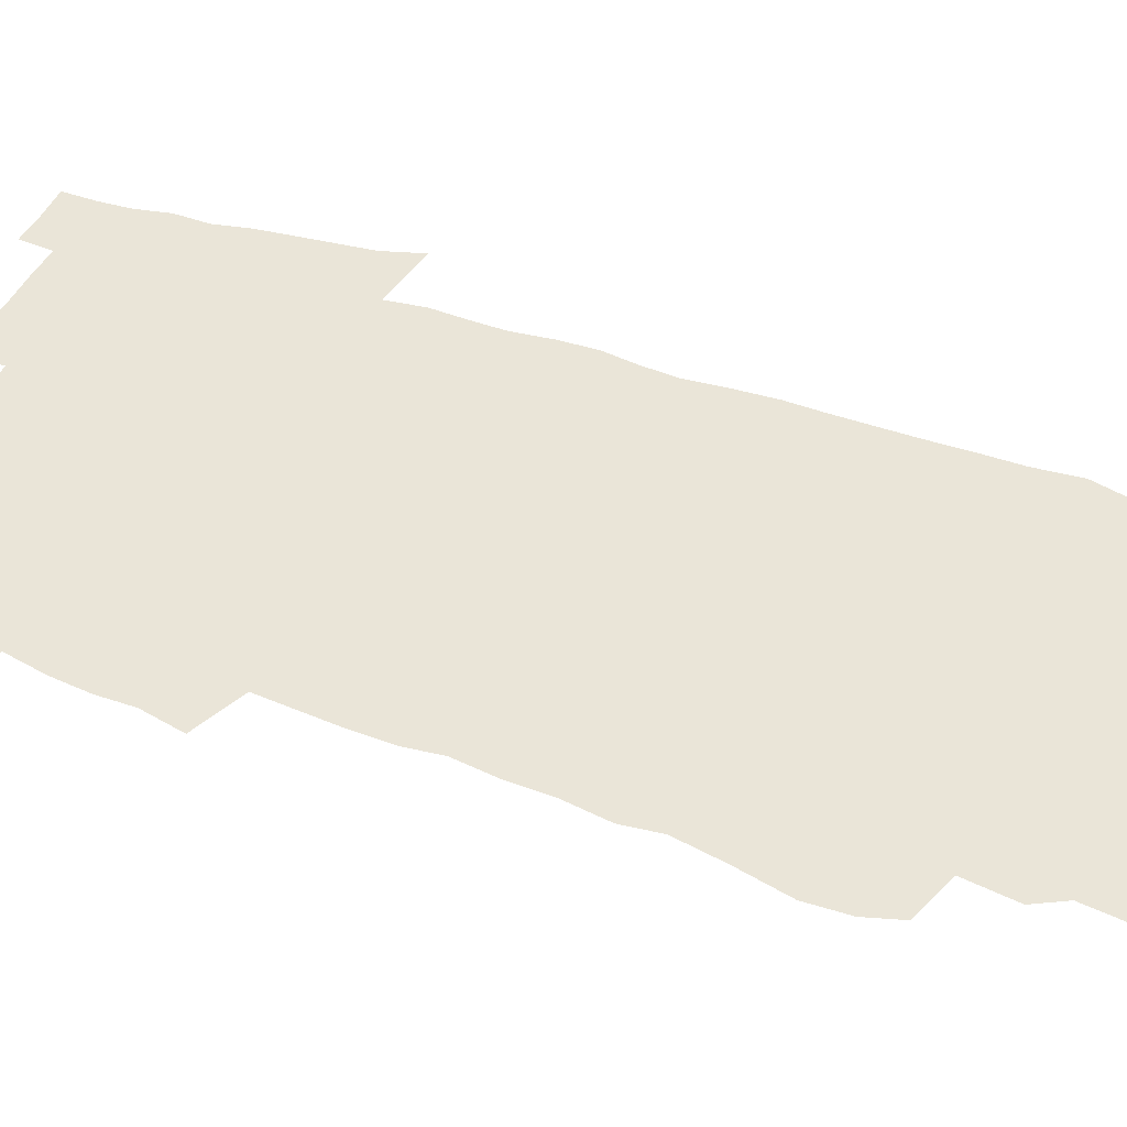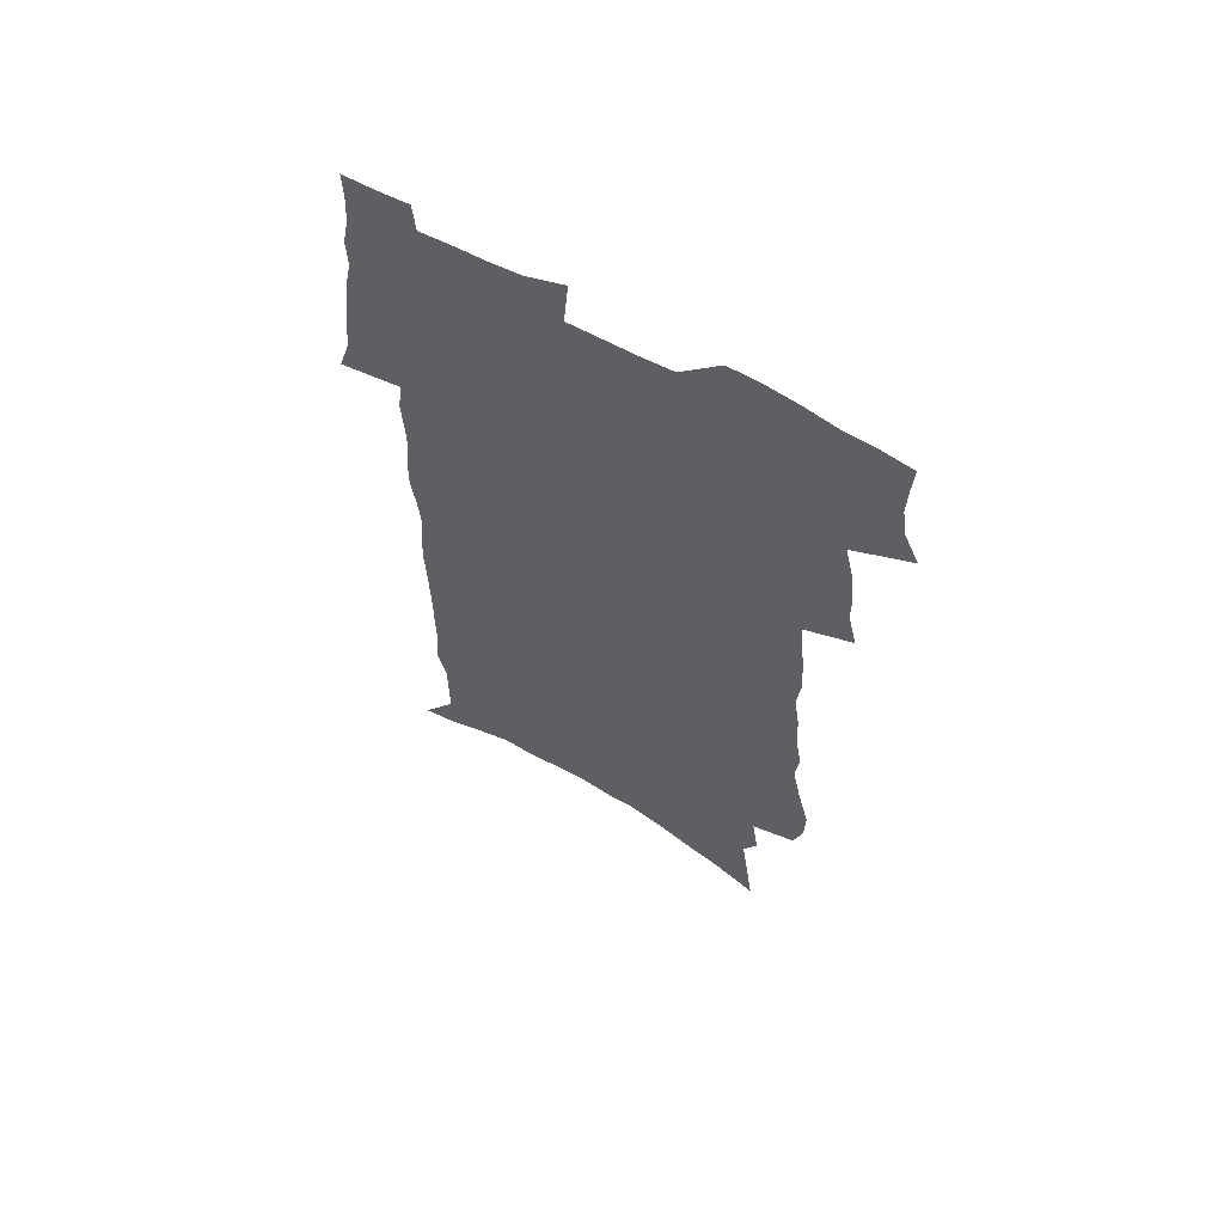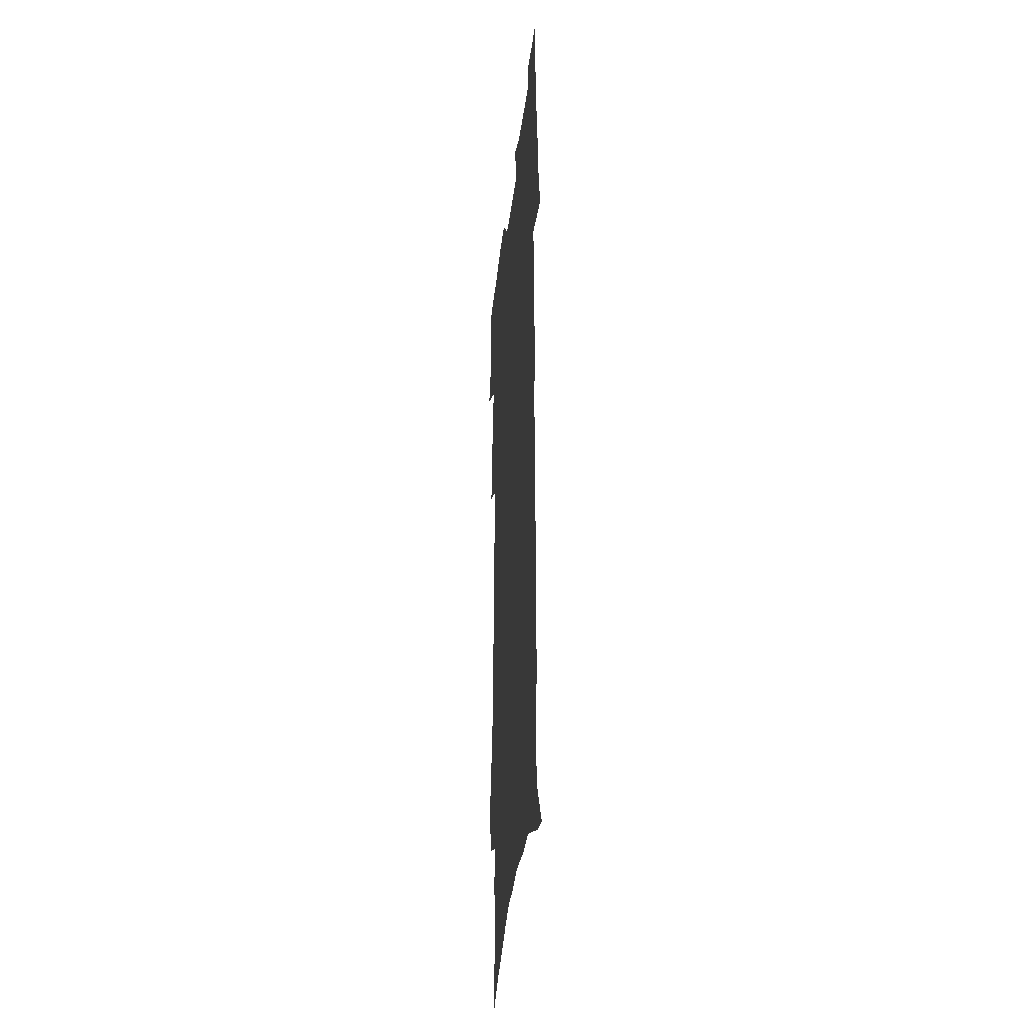
<metadata>
{"format":"obj","ext":"obj","renderer":"f3d","projection":"perspective","resolution":1024,"background":"white","views":[{"elev":45.0,"azim":-68.7,"up":"+Z"},{"elev":63.3,"azim":-150.5,"up":"+Y"},{"elev":-33.1,"azim":83.7,"up":"+Y"}]}
</metadata>
<code>
v 479.2 517.9 0
v 485.6 532 0
v 487.7 545.8 0
v 487.3 559.4 0
v 486.5 573.1 0
v 495 441.3 0
v 498.9 458.3 0
v 499 472.8 0
v 500.8 488.1 0
v 504.5 504.6 0
v 504.9 518.1 0
v 503.2 532 0
v 503.3 545.6 0
v 503.8 558.8 0
v 500 575.4 0
v 504.8 232.4 0
v 500.7 246.1 0
v 500.4 262.7 0
v 505.5 283.4 0
v 509.4 302.9 0
v 507.8 317.7 0
v 510.8 335.9 0
v 511.4 352 0
v 513.9 369.6 0
v 512.4 384 0
v 513 399.6 0
v 514.4 415.7 0
v 516 431.8 0
v 514.9 446.1 0
v 516.7 461.5 0
v 514.9 475 0
v 517.5 490.6 0
v 518.8 505 0
v 519.1 518.6 0
v 516.8 532.6 0
v 519.2 546.2 0
v 517.1 560.6 0
v 514.2 576.2 0
v 521 146.2 0
v 523.9 168.5 0
v 527.2 193.7 0
v 521 205.5 0
v 524 225.6 0
v 525.7 244.5 0
v 529 264.4 0
v 529.7 281.1 0
v 529.5 296.7 0
v 530.5 313.3 0
v 530 328.4 0
v 530.6 344.5 0
v 530.9 359.9 0
v 531.9 375.9 0
v 532 390.9 0
v 531.6 405.4 0
v 531.5 420 0
v 533.1 435.7 0
v 532.4 449.6 0
v 533.4 464.3 0
v 532.4 477.9 0
v 534.4 492.7 0
v 533.3 506.1 0
v 533.1 519.6 0
v 533.6 533.2 0
v 532.8 547 0
v 530.7 562.2 0
v 527.6 579.3 0
v 540.1 156.6 0
v 537.3 169.9 0
v 543.4 201.8 0
v 542.2 217.8 0
v 542.5 235.1 0
v 545.4 255 0
v 546.2 271.8 0
v 546.5 287.9 0
v 547.4 304.4 0
v 546.7 318.9 0
v 546.3 334 0
v 549.2 352.3 0
v 548.1 365.6 0
v 548.1 380.5 0
v 548.3 395.2 0
v 547.7 409.3 0
v 547.7 423.7 0
v 547 437.4 0
v 547.8 452 0
v 548.2 466.2 0
v 548.4 480.1 0
v 548.5 493.6 0
v 548.4 506.9 0
v 548.8 520.2 0
v 548.2 533.3 0
v 547.8 546.3 0
v 544.5 563.5 0
v 541.2 581.2 0
v 554.6 161.9 0
v 556.6 185 0
v 558.8 207.9 0
v 560 227.2 0
v 561.6 245.8 0
v 561.8 261.8 0
v 561.4 276.9 0
v 561.9 292.9 0
v 561.6 307.9 0
v 561.4 322.9 0
v 561.7 338.4 0
v 561.7 352.8 0
v 562.6 368.9 0
v 562.7 383.6 0
v 562.3 397.5 0
v 563.2 412.9 0
v 562.7 426.3 0
v 562.5 440.1 0
v 562.4 453.9 0
v 562.9 467.9 0
v 563.1 481.4 0
v 562.8 494.5 0
v 562.7 507.6 0
v 562.4 520.6 0
v 562.2 533.6 0
v 561.1 547.1 0
v 558.7 563.2 0
v 555.4 581.6 0
v 570.1 168.6 0
v 571.8 190.3 0
v 574.4 215.3 0
v 574.9 232.6 0
v 575.2 248.7 0
v 575.5 264.8 0
v 575.8 280.9 0
v 575.4 295.4 0
v 575.3 310.4 0
v 575.7 326.2 0
v 576.1 341.5 0
v 576.4 356.3 0
v 577.2 372.5 0
v 576.7 386 0
v 575.7 399.1 0
v 576.4 413.9 0
v 575.9 427.1 0
v 576.7 442.3 0
v 576.4 455.5 0
v 576.3 468.7 0
v 576.3 482 0
v 576.1 495 0
v 576.2 508.1 0
v 576.1 521 0
v 575.9 533.8 0
v 574.5 547.9 0
v 572.4 564.1 0
v 585.1 173.6 0
v 585.1 188.4 0
v 587.4 215.7 0
v 588.5 235.7 0
v 588.9 252.1 0
v 588.5 265.7 0
v 589 282.8 0
v 588.7 297.2 0
v 588.8 312.6 0
v 589.3 328.9 0
v 589.3 343 0
v 589.1 355.7 0
v 590 373.8 0
v 590.3 388.3 0
v 589.6 401.2 0
v 589.5 414.8 0
v 588.7 427.4 0
v 589.6 442.8 0
v 589.7 456.3 0
v 589.6 469.5 0
v 589.6 482.6 0
v 589.6 495.7 0
v 589.7 508.6 0
v 589.2 521.4 0
v 589 534.2 0
v 588.2 548 0
v 586.9 563 0
v 598.8 173.7 0
v 599.8 195.1 0
v 600.7 216.9 0
v 601.4 236.9 0
v 601.6 252.8 0
v 601.3 266.4 0
v 601.9 284 0
v 601.9 298.4 0
v 602 314.4 0
v 602.1 328.6 0
v 602.3 343 0
v 602.6 358.4 0
v 602.7 372.9 0
v 602.8 389.1 0
v 602.7 402.2 0
v 602.6 415.9 0
v 602.4 429.3 0
v 602.6 442.9 0
v 602.8 457.1 0
v 602.8 470.3 0
v 602.7 483 0
v 602.7 496.2 0
v 602.8 509 0
v 602.5 521.7 0
v 602 535 0
v 601.6 548.3 0
v 600.8 562.8 0
v 612.9 176.3 0
v 613.6 198.5 0
v 613.8 216.2 0
v 614.2 236.2 0
v 614.3 253.5 0
v 614.5 268.4 0
v 615 283.1 0
v 615 299.7 0
v 614.9 314.6 0
v 614.9 329.9 0
v 615.1 342.1 0
v 615.6 360.2 0
v 615.5 374.2 0
v 615.7 387.8 0
v 615.6 402.6 0
v 615.5 415.9 0
v 615.5 430.1 0
v 615.6 443.1 0
v 615.5 457.5 0
v 615.6 470.3 0
v 615.6 483.2 0
v 615.7 496.2 0
v 615.5 509.2 0
v 615.5 521.9 0
v 615.4 534.7 0
v 615.1 548.4 0
v 614.6 562.5 0
v 612.6 584.5 0
v 626.7 175.3 0
v 626.9 198.4 0
v 627 218.1 0
v 627.2 235 0
v 627.4 251.3 0
v 627.5 266.8 0
v 628.4 281 0
v 627.8 300 0
v 627.8 314.8 0
v 628.1 329 0
v 628.4 345.3 0
v 628.3 360.2 0
v 628.4 374.2 0
v 628.5 387.9 0
v 628.4 402.3 0
v 628.5 416 0
v 628.7 429.4 0
v 628.6 443.3 0
v 628.6 456.8 0
v 628.5 470.2 0
v 628.4 483.2 0
v 628.9 495.9 0
v 628.4 509.3 0
v 628.6 522.1 0
v 628.5 535 0
v 628.5 548.3 0
v 628.4 563.1 0
v 629.3 578.1 0
v 640.5 173.7 0
v 640.6 195.5 0
v 640.2 216.8 0
v 640.2 234.3 0
v 641 248.6 0
v 641.9 262.3 0
v 641.6 280.7 0
v 641.4 296.9 0
v 640.9 313.3 0
v 641.7 326.9 0
v 641.2 344.4 0
v 641.3 358.9 0
v 641.3 373.3 0
v 641.6 387 0
v 641.9 400.8 0
v 641.8 415 0
v 641.7 429 0
v 642 442.4 0
v 642 456 0
v 641.8 469.6 0
v 642.1 482.7 0
v 642 496 0
v 642.3 508.9 0
v 641.7 522.3 0
v 641.7 535.1 0
v 641.9 548.5 0
v 642.3 563.2 0
v 643.4 576.5 0
v 654.3 174.9 0
v 654.6 192.8 0
v 653.9 213.6 0
v 654 230.8 0
v 654.7 246.3 0
v 654.7 263.2 0
v 655.7 277.5 0
v 654.9 294.9 0
v 655.2 310 0
v 654.7 326.6 0
v 655.4 340.9 0
v 655.6 355.6 0
v 655.2 370.7 0
v 654.8 385.7 0
v 655.7 399.2 0
v 655.6 413.5 0
v 655.4 427.7 0
v 655.5 441.4 0
v 655.5 455.2 0
v 655.7 468.6 0
v 655.8 482.1 0
v 655 495.9 0
v 655.5 508.8 0
v 655.3 522.1 0
v 655.5 535.2 0
v 655.5 548.5 0
v 656.1 562.1 0
v 657 575.9 0
v 669.2 169.5 0
v 670.4 185.7 0
v 669.4 206.5 0
v 669.3 224.6 0
v 669.9 241 0
v 670 257.6 0
v 670.3 273.6 0
v 669.7 290.5 0
v 669.8 306.2 0
v 669 322.8 0
v 669.5 337.8 0
v 669.8 352.7 0
v 669.4 367.9 0
v 670.3 381.9 0
v 672.1 395.3 0
v 670.5 410.9 0
v 671 424.9 0
v 670.1 439.5 0
v 670.8 453.2 0
v 670.6 467.1 0
v 670.8 480.8 0
v 670.4 494.7 0
v 669.2 508.5 0
v 670 521.7 0
v 668.5 535.5 0
v 668.9 548.2 0
v 669.4 560.9 0
v 670.4 574.8 0
v 671.5 588.2 0
v 685.1 163 0
v 684.4 183.6 0
v 684.4 201.4 0
v 684.5 218.9 0
v 688 232.4 0
v 686.6 250.9 0
v 686.9 266.9 0
v 686.8 283.4 0
v 687 299.3 0
v 687.3 315 0
v 688 330.2 0
v 687.4 346.3 0
v 686 362.8 0
v 687.2 377 0
v 689.3 390.7 0
v 689 405.8 0
v 687.4 421.6 0
v 687.8 435.9 0
v 688.7 449.8 0
v 686.9 465 0
v 687.9 478.7 0
v 688.7 492.5 0
v 685.9 507.2 0
v 685.8 520.7 0
v 683.8 534.7 0
v 682.9 547.9 0
v 682.5 560.7 0
v 683.8 573.7 0
v 685 587.1 0
v 699.5 160.2 0
v 713.6 460.1 0
v 708.9 476 0
v 707.4 490.5 0
v 705.9 504.8 0
v 704.4 518.9 0
v 701.5 533.4 0
v 702 546.8 0
v 699.3 560.6 0
v 698.7 573.8 0
v 699 586.9 0
f 10 11 1
f 1 11 2
f 11 12 2
f 2 12 3
f 12 13 3
f 3 13 4
f 13 14 4
f 4 14 5
f 14 15 5
f 28 29 6
f 6 29 7
f 29 30 7
f 7 30 8
f 30 31 8
f 8 31 9
f 31 32 9
f 9 32 10
f 32 33 10
f 10 33 11
f 33 34 11
f 11 34 12
f 34 35 12
f 12 35 13
f 35 36 13
f 13 36 14
f 36 37 14
f 14 37 15
f 37 38 15
f 43 44 16
f 16 44 17
f 44 45 17
f 17 45 18
f 45 46 18
f 18 46 19
f 46 47 19
f 19 47 20
f 47 48 20
f 20 48 21
f 48 49 21
f 21 49 22
f 49 50 22
f 22 50 23
f 50 51 23
f 23 51 24
f 51 52 24
f 24 52 25
f 52 53 25
f 25 53 26
f 53 54 26
f 26 54 27
f 54 55 27
f 27 55 28
f 55 56 28
f 28 56 29
f 56 57 29
f 29 57 30
f 57 58 30
f 30 58 31
f 58 59 31
f 31 59 32
f 59 60 32
f 32 60 33
f 60 61 33
f 33 61 34
f 61 62 34
f 34 62 35
f 62 63 35
f 35 63 36
f 63 64 36
f 36 64 37
f 64 65 37
f 37 65 38
f 65 66 38
f 39 67 40
f 67 68 40
f 40 68 41
f 68 69 41
f 41 69 42
f 69 70 42
f 42 70 43
f 70 71 43
f 43 71 44
f 71 72 44
f 44 72 45
f 72 73 45
f 45 73 46
f 73 74 46
f 46 74 47
f 74 75 47
f 47 75 48
f 75 76 48
f 48 76 49
f 76 77 49
f 49 77 50
f 77 78 50
f 50 78 51
f 78 79 51
f 51 79 52
f 79 80 52
f 52 80 53
f 80 81 53
f 53 81 54
f 81 82 54
f 54 82 55
f 82 83 55
f 55 83 56
f 83 84 56
f 56 84 57
f 84 85 57
f 57 85 58
f 85 86 58
f 58 86 59
f 86 87 59
f 59 87 60
f 87 88 60
f 60 88 61
f 88 89 61
f 61 89 62
f 89 90 62
f 62 90 63
f 90 91 63
f 63 91 64
f 91 92 64
f 64 92 65
f 92 93 65
f 65 93 66
f 93 94 66
f 67 95 68
f 95 96 68
f 68 96 69
f 96 97 69
f 69 97 70
f 97 98 70
f 70 98 71
f 98 99 71
f 71 99 72
f 99 100 72
f 72 100 73
f 100 101 73
f 73 101 74
f 101 102 74
f 74 102 75
f 102 103 75
f 75 103 76
f 103 104 76
f 76 104 77
f 104 105 77
f 77 105 78
f 105 106 78
f 78 106 79
f 106 107 79
f 79 107 80
f 107 108 80
f 80 108 81
f 108 109 81
f 81 109 82
f 109 110 82
f 82 110 83
f 110 111 83
f 83 111 84
f 111 112 84
f 84 112 85
f 112 113 85
f 85 113 86
f 113 114 86
f 86 114 87
f 114 115 87
f 87 115 88
f 115 116 88
f 88 116 89
f 116 117 89
f 89 117 90
f 117 118 90
f 90 118 91
f 118 119 91
f 91 119 92
f 119 120 92
f 92 120 93
f 120 121 93
f 93 121 94
f 121 122 94
f 95 123 96
f 123 124 96
f 96 124 97
f 124 125 97
f 97 125 98
f 125 126 98
f 98 126 99
f 126 127 99
f 99 127 100
f 127 128 100
f 100 128 101
f 128 129 101
f 101 129 102
f 129 130 102
f 102 130 103
f 130 131 103
f 103 131 104
f 131 132 104
f 104 132 105
f 132 133 105
f 105 133 106
f 133 134 106
f 106 134 107
f 134 135 107
f 107 135 108
f 135 136 108
f 108 136 109
f 136 137 109
f 109 137 110
f 137 138 110
f 110 138 111
f 138 139 111
f 111 139 112
f 139 140 112
f 112 140 113
f 140 141 113
f 113 141 114
f 141 142 114
f 114 142 115
f 142 143 115
f 115 143 116
f 143 144 116
f 116 144 117
f 144 145 117
f 117 145 118
f 145 146 118
f 118 146 119
f 146 147 119
f 119 147 120
f 147 148 120
f 120 148 121
f 148 149 121
f 121 149 122
f 123 150 124
f 150 151 124
f 124 151 125
f 151 152 125
f 125 152 126
f 152 153 126
f 126 153 127
f 153 154 127
f 127 154 128
f 154 155 128
f 128 155 129
f 155 156 129
f 129 156 130
f 156 157 130
f 130 157 131
f 157 158 131
f 131 158 132
f 158 159 132
f 132 159 133
f 159 160 133
f 133 160 134
f 160 161 134
f 134 161 135
f 161 162 135
f 135 162 136
f 162 163 136
f 136 163 137
f 163 164 137
f 137 164 138
f 164 165 138
f 138 165 139
f 165 166 139
f 139 166 140
f 166 167 140
f 140 167 141
f 167 168 141
f 141 168 142
f 168 169 142
f 142 169 143
f 169 170 143
f 143 170 144
f 170 171 144
f 144 171 145
f 171 172 145
f 145 172 146
f 172 173 146
f 146 173 147
f 173 174 147
f 147 174 148
f 174 175 148
f 148 175 149
f 175 176 149
f 150 177 151
f 177 178 151
f 151 178 152
f 178 179 152
f 152 179 153
f 179 180 153
f 153 180 154
f 180 181 154
f 154 181 155
f 181 182 155
f 155 182 156
f 182 183 156
f 156 183 157
f 183 184 157
f 157 184 158
f 184 185 158
f 158 185 159
f 185 186 159
f 159 186 160
f 186 187 160
f 160 187 161
f 187 188 161
f 161 188 162
f 188 189 162
f 162 189 163
f 189 190 163
f 163 190 164
f 190 191 164
f 164 191 165
f 191 192 165
f 165 192 166
f 192 193 166
f 166 193 167
f 193 194 167
f 167 194 168
f 194 195 168
f 168 195 169
f 195 196 169
f 169 196 170
f 196 197 170
f 170 197 171
f 197 198 171
f 171 198 172
f 198 199 172
f 172 199 173
f 199 200 173
f 173 200 174
f 200 201 174
f 174 201 175
f 201 202 175
f 175 202 176
f 202 203 176
f 177 204 178
f 204 205 178
f 178 205 179
f 205 206 179
f 179 206 180
f 206 207 180
f 180 207 181
f 207 208 181
f 181 208 182
f 208 209 182
f 182 209 183
f 209 210 183
f 183 210 184
f 210 211 184
f 184 211 185
f 211 212 185
f 185 212 186
f 212 213 186
f 186 213 187
f 213 214 187
f 187 214 188
f 214 215 188
f 188 215 189
f 215 216 189
f 189 216 190
f 216 217 190
f 190 217 191
f 217 218 191
f 191 218 192
f 218 219 192
f 192 219 193
f 219 220 193
f 193 220 194
f 220 221 194
f 194 221 195
f 221 222 195
f 195 222 196
f 222 223 196
f 196 223 197
f 223 224 197
f 197 224 198
f 224 225 198
f 198 225 199
f 225 226 199
f 199 226 200
f 226 227 200
f 200 227 201
f 227 228 201
f 201 228 202
f 228 229 202
f 202 229 203
f 229 230 203
f 204 232 205
f 232 233 205
f 205 233 206
f 233 234 206
f 206 234 207
f 234 235 207
f 207 235 208
f 235 236 208
f 208 236 209
f 236 237 209
f 209 237 210
f 237 238 210
f 210 238 211
f 238 239 211
f 211 239 212
f 239 240 212
f 212 240 213
f 240 241 213
f 213 241 214
f 241 242 214
f 214 242 215
f 242 243 215
f 215 243 216
f 243 244 216
f 216 244 217
f 244 245 217
f 217 245 218
f 245 246 218
f 218 246 219
f 246 247 219
f 219 247 220
f 247 248 220
f 220 248 221
f 248 249 221
f 221 249 222
f 249 250 222
f 222 250 223
f 250 251 223
f 223 251 224
f 251 252 224
f 224 252 225
f 252 253 225
f 225 253 226
f 253 254 226
f 226 254 227
f 254 255 227
f 227 255 228
f 255 256 228
f 228 256 229
f 256 257 229
f 229 257 230
f 257 258 230
f 230 258 231
f 258 259 231
f 232 260 233
f 260 261 233
f 233 261 234
f 261 262 234
f 234 262 235
f 262 263 235
f 235 263 236
f 263 264 236
f 236 264 237
f 264 265 237
f 237 265 238
f 265 266 238
f 238 266 239
f 266 267 239
f 239 267 240
f 267 268 240
f 240 268 241
f 268 269 241
f 241 269 242
f 269 270 242
f 242 270 243
f 270 271 243
f 243 271 244
f 271 272 244
f 244 272 245
f 272 273 245
f 245 273 246
f 273 274 246
f 246 274 247
f 274 275 247
f 247 275 248
f 275 276 248
f 248 276 249
f 276 277 249
f 249 277 250
f 277 278 250
f 250 278 251
f 278 279 251
f 251 279 252
f 279 280 252
f 252 280 253
f 280 281 253
f 253 281 254
f 281 282 254
f 254 282 255
f 282 283 255
f 255 283 256
f 283 284 256
f 256 284 257
f 284 285 257
f 257 285 258
f 285 286 258
f 258 286 259
f 286 287 259
f 260 288 261
f 288 289 261
f 261 289 262
f 289 290 262
f 262 290 263
f 290 291 263
f 263 291 264
f 291 292 264
f 264 292 265
f 292 293 265
f 265 293 266
f 293 294 266
f 266 294 267
f 294 295 267
f 267 295 268
f 295 296 268
f 268 296 269
f 296 297 269
f 269 297 270
f 297 298 270
f 270 298 271
f 298 299 271
f 271 299 272
f 299 300 272
f 272 300 273
f 300 301 273
f 273 301 274
f 301 302 274
f 274 302 275
f 302 303 275
f 275 303 276
f 303 304 276
f 276 304 277
f 304 305 277
f 277 305 278
f 305 306 278
f 278 306 279
f 306 307 279
f 279 307 280
f 307 308 280
f 280 308 281
f 308 309 281
f 281 309 282
f 309 310 282
f 282 310 283
f 310 311 283
f 283 311 284
f 311 312 284
f 284 312 285
f 312 313 285
f 285 313 286
f 313 314 286
f 286 314 287
f 314 315 287
f 288 316 289
f 316 317 289
f 289 317 290
f 317 318 290
f 290 318 291
f 318 319 291
f 291 319 292
f 319 320 292
f 292 320 293
f 320 321 293
f 293 321 294
f 321 322 294
f 294 322 295
f 322 323 295
f 295 323 296
f 323 324 296
f 296 324 297
f 324 325 297
f 297 325 298
f 325 326 298
f 298 326 299
f 326 327 299
f 299 327 300
f 327 328 300
f 300 328 301
f 328 329 301
f 301 329 302
f 329 330 302
f 302 330 303
f 330 331 303
f 303 331 304
f 331 332 304
f 304 332 305
f 332 333 305
f 305 333 306
f 333 334 306
f 306 334 307
f 334 335 307
f 307 335 308
f 335 336 308
f 308 336 309
f 336 337 309
f 309 337 310
f 337 338 310
f 310 338 311
f 338 339 311
f 311 339 312
f 339 340 312
f 312 340 313
f 340 341 313
f 313 341 314
f 341 342 314
f 314 342 315
f 342 343 315
f 316 345 317
f 345 346 317
f 317 346 318
f 346 347 318
f 318 347 319
f 347 348 319
f 319 348 320
f 348 349 320
f 320 349 321
f 349 350 321
f 321 350 322
f 350 351 322
f 322 351 323
f 351 352 323
f 323 352 324
f 352 353 324
f 324 353 325
f 353 354 325
f 325 354 326
f 354 355 326
f 326 355 327
f 355 356 327
f 327 356 328
f 356 357 328
f 328 357 329
f 357 358 329
f 329 358 330
f 358 359 330
f 330 359 331
f 359 360 331
f 331 360 332
f 360 361 332
f 332 361 333
f 361 362 333
f 333 362 334
f 362 363 334
f 334 363 335
f 363 364 335
f 335 364 336
f 364 365 336
f 336 365 337
f 365 366 337
f 337 366 338
f 366 367 338
f 338 367 339
f 367 368 339
f 339 368 340
f 368 369 340
f 340 369 341
f 369 370 341
f 341 370 342
f 370 371 342
f 342 371 343
f 371 372 343
f 343 372 344
f 372 373 344
f 345 374 346
f 364 375 365
f 375 376 365
f 365 376 366
f 376 377 366
f 366 377 367
f 377 378 367
f 367 378 368
f 378 379 368
f 368 379 369
f 379 380 369
f 369 380 370
f 380 381 370
f 370 381 371
f 381 382 371
f 371 382 372
f 382 383 372
f 372 383 373
f 383 384 373

</code>
